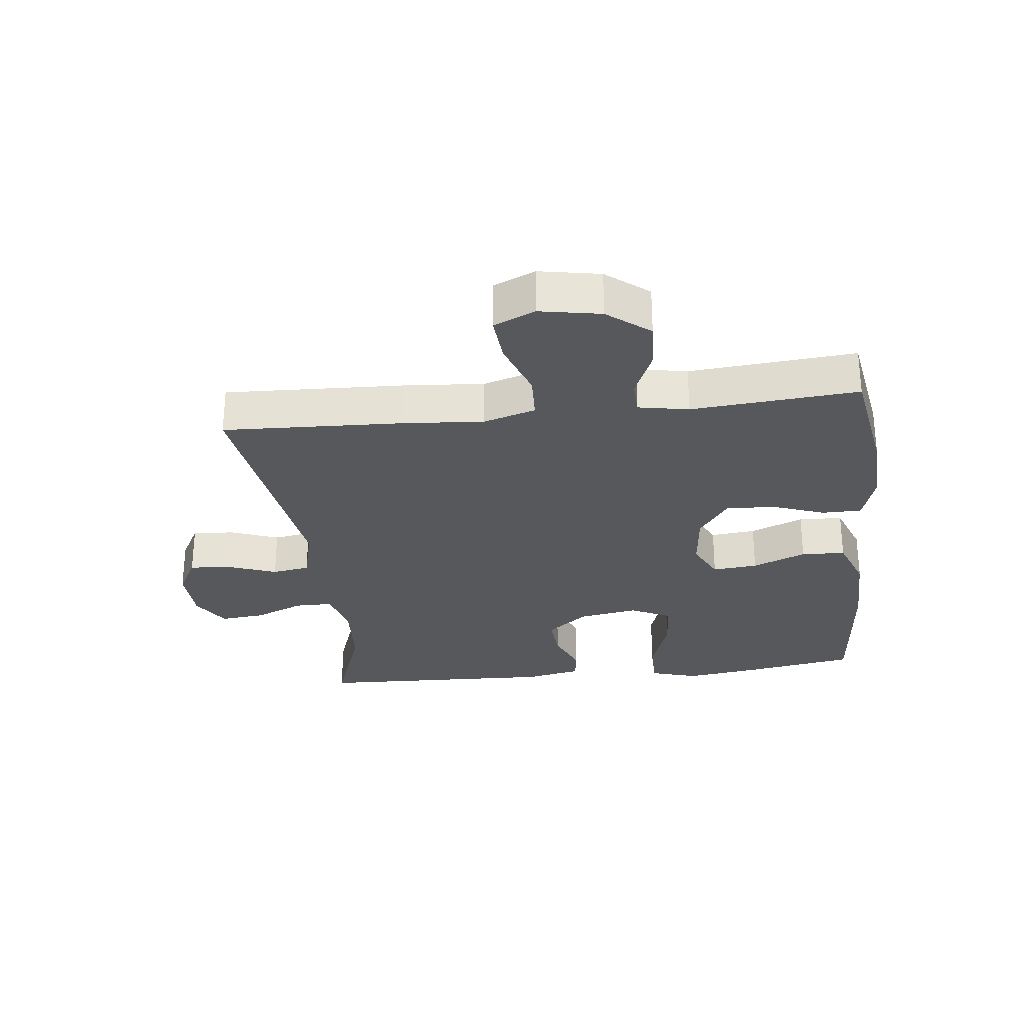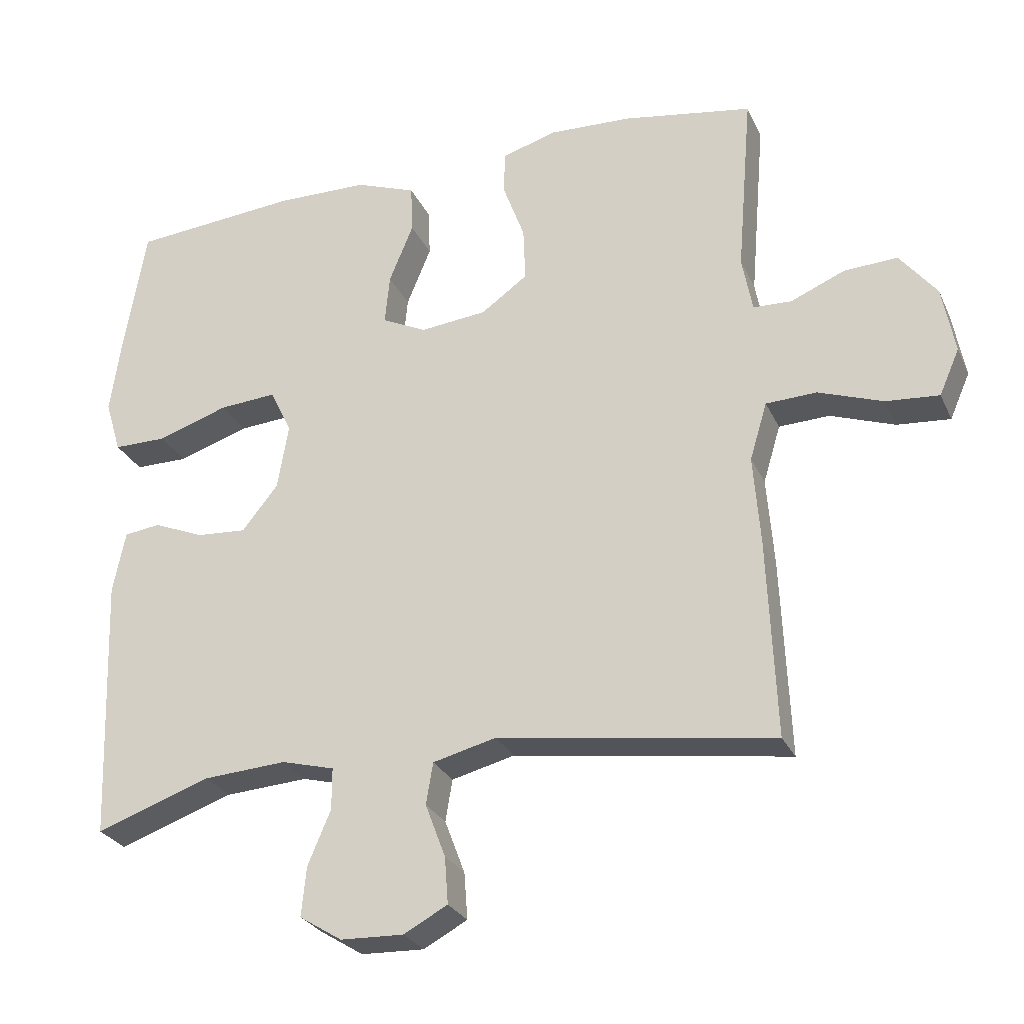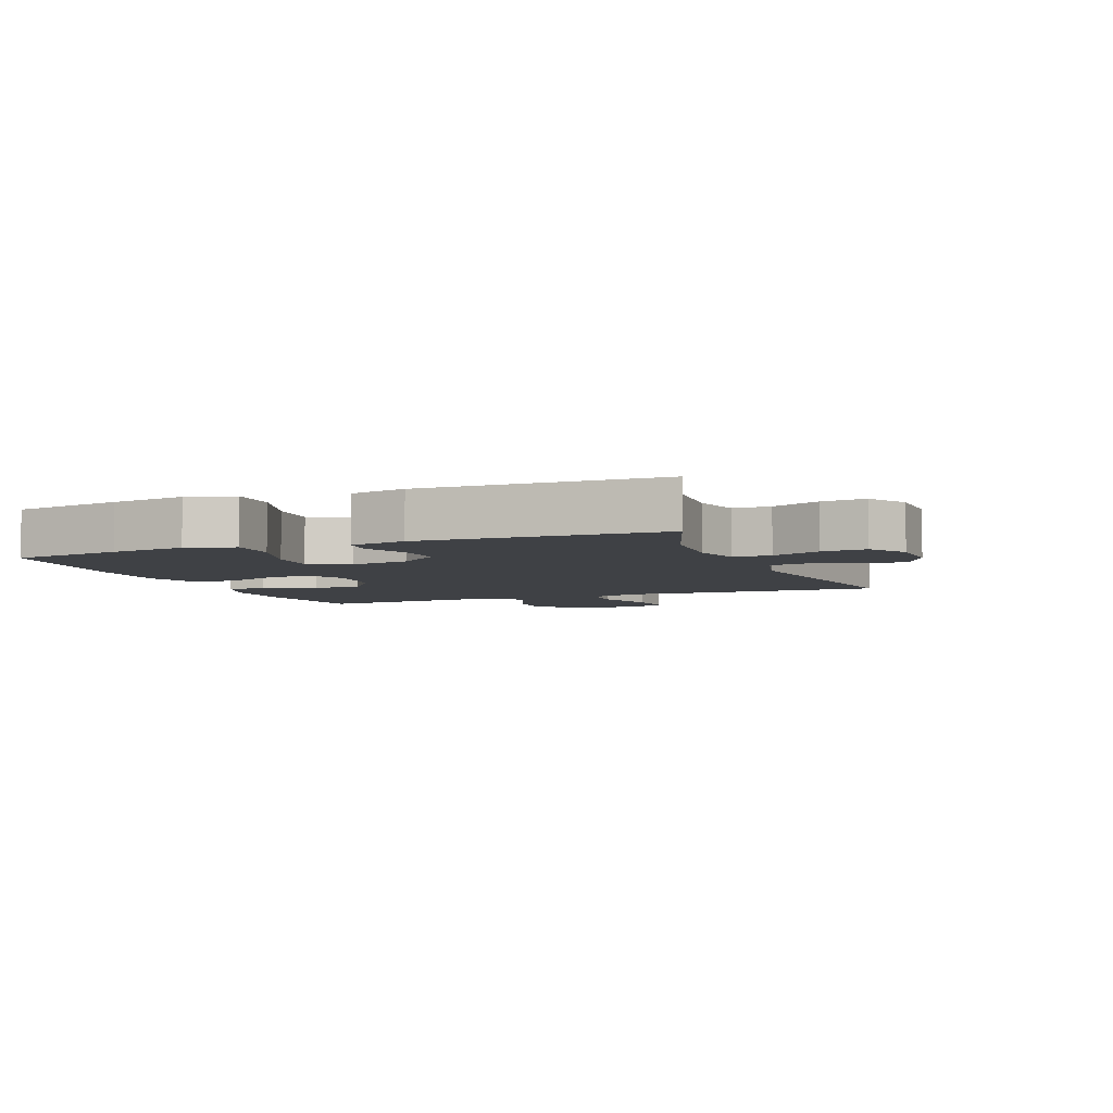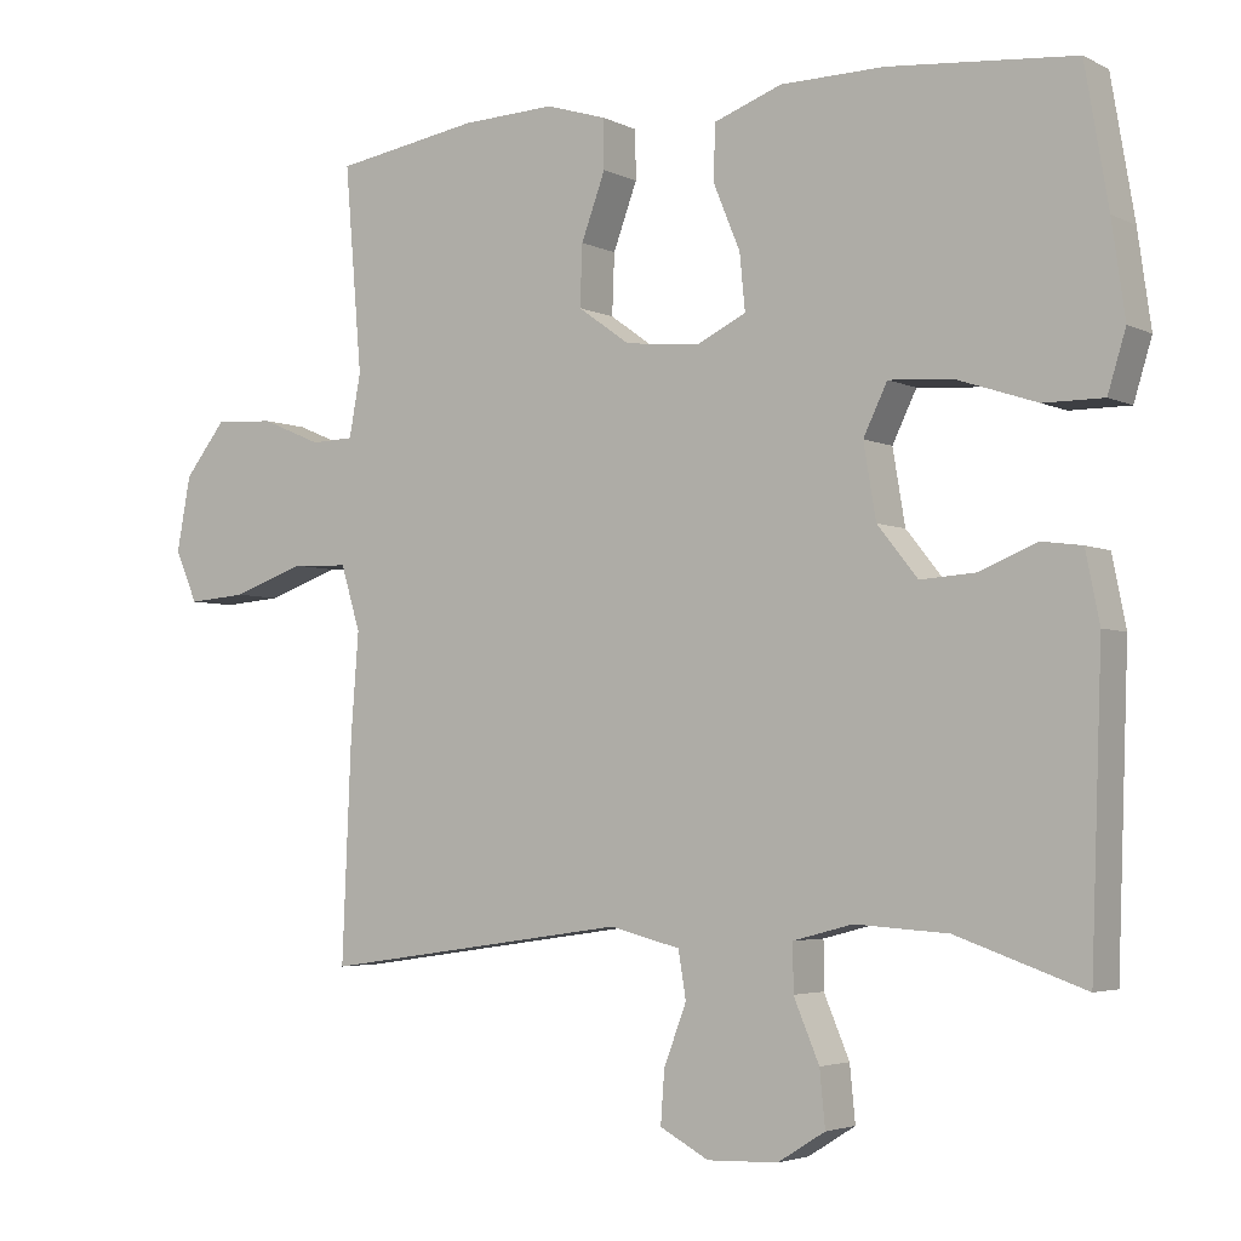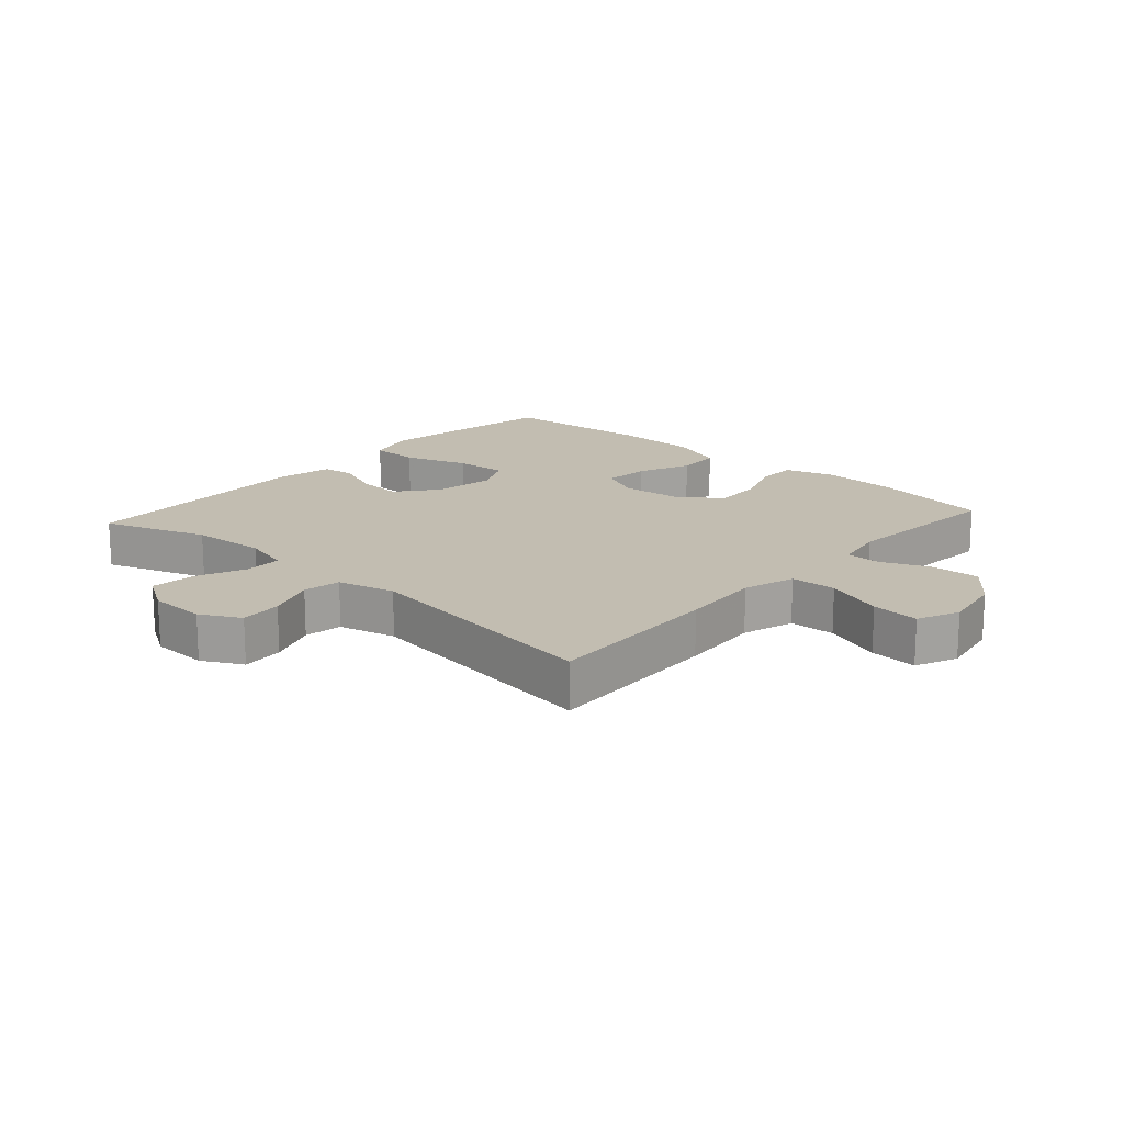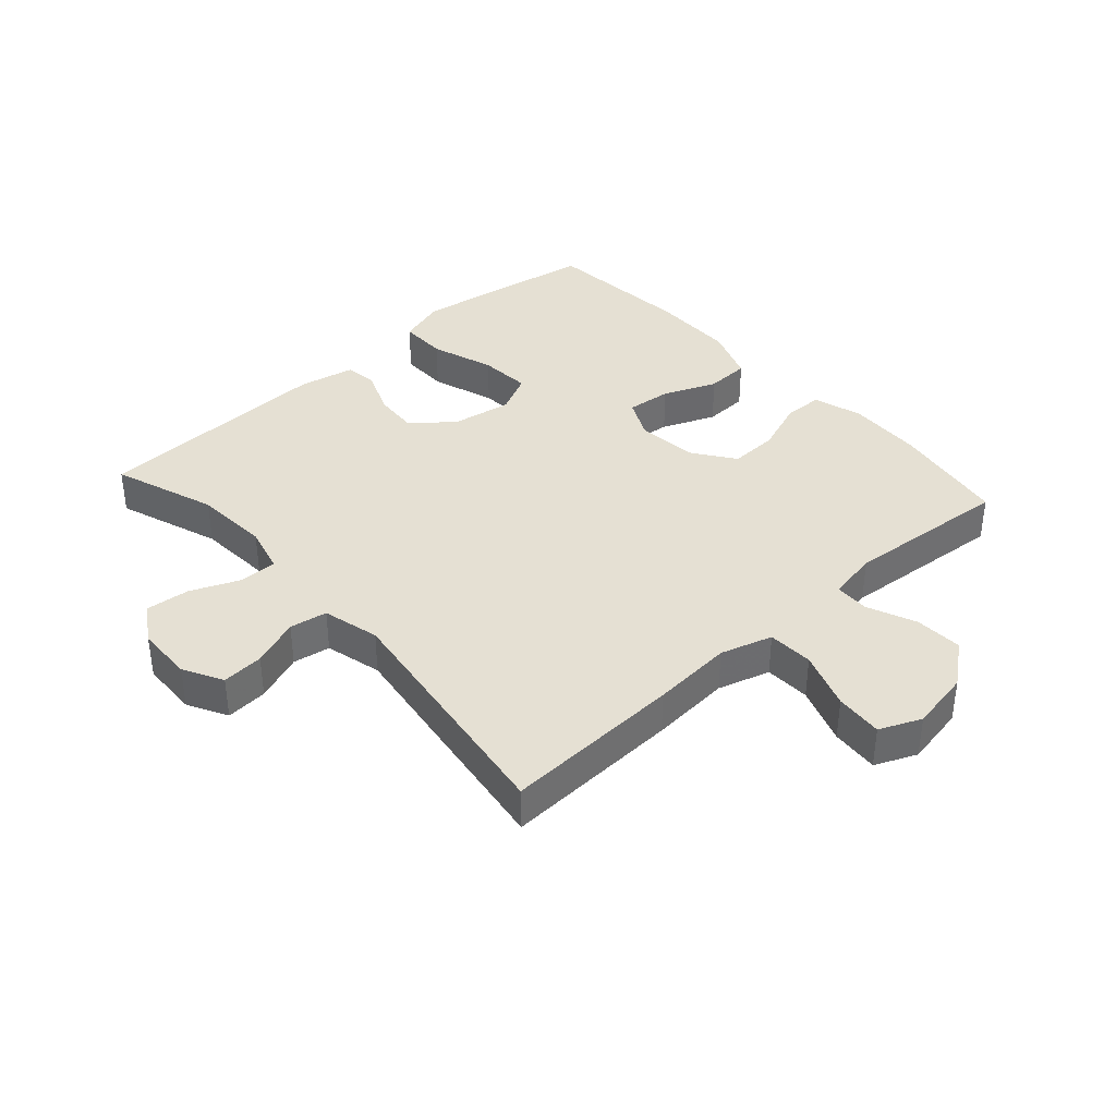
<metadata>
{"format":"obj","ext":"obj","renderer":"f3d","projection":"perspective","resolution":1024,"background":"white","views":[{"elev":-28.5,"azim":-83.4,"up":"+Y"},{"elev":-27.2,"azim":-159.2,"up":"+Z"},{"elev":-5.3,"azim":111.7,"up":"+Y"},{"elev":-3.8,"azim":32.9,"up":"+Z"},{"elev":17.0,"azim":-138.1,"up":"+Y"},{"elev":38.2,"azim":-131.9,"up":"+Y"}]}
</metadata>
<code>
v -0.5 0.07 0.5
v -0.313 0.07 0.531
v -0.193 0.07 0.536
v -0.115 0.07 0.512
v -0.114 0.07 0.449
v -0.145 0.07 0.365
v -0.148 0.07 0.287
v -0.081 0.07 0.239
v 0.015 0.07 0.229
v 0.079 0.07 0.26
v 0.072 0.07 0.332
v 0.037 0.07 0.417
v 0.04 0.07 0.487
v 0.127 0.07 0.519
v 0.261 0.07 0.521
v 0.5 0.07 0.5
v 0.53 0.07 0.324
v 0.547 0.07 0.204
v 0.524 0.07 0.128
v 0.447 0.07 0.128
v 0.345 0.07 0.162
v 0.262 0.07 0.168
v 0.231 0.07 0.104
v 0.247 0.07 0.009
v 0.299 0.07 -0.056
v 0.371 0.07 -0.051
v 0.444 0.07 -0.021
v 0.496 0.07 -0.028
v 0.514 0.07 -0.117
v 0.5 0.07 -0.5
v 0.335 0.07 -0.442
v 0.215 0.07 -0.434
v 0.139 0.07 -0.454
v 0.139 0.07 -0.514
v 0.172 0.07 -0.592
v 0.179 0.07 -0.663
v 0.118 0.07 -0.701
v 0.027 0.07 -0.704
v -0.036 0.07 -0.67
v -0.031 0.07 -0.603
v -0.002 0.07 -0.526
v -0.012 0.07 -0.466
v -0.103 0.07 -0.443
v -0.5 0.07 -0.5
v -0.488 0.07 -0.215
v -0.478 0.07 -0.086
v -0.503 0.07 -0.003
v -0.576 0.07 0
v -0.669 0.07 -0.033
v -0.745 0.07 -0.039
v -0.774 0.07 0.027
v -0.756 0.07 0.124
v -0.703 0.07 0.191
v -0.626 0.07 0.187
v -0.548 0.07 0.154
v -0.493 0.07 0.156
v -0.478 0.07 0.236
v -0.5 0 0.5
v -0.313 0 0.531
v -0.193 0 0.536
v -0.115 0 0.512
v -0.114 0 0.449
v -0.145 0 0.365
v -0.148 0 0.287
v -0.081 0 0.239
v 0.015 0 0.229
v 0.079 0 0.26
v 0.072 0 0.332
v 0.037 0 0.417
v 0.04 0 0.487
v 0.127 0 0.519
v 0.261 0 0.521
v 0.5 0 0.5
v 0.53 0 0.324
v 0.547 0 0.204
v 0.524 0 0.128
v 0.447 0 0.128
v 0.345 0 0.162
v 0.262 0 0.168
v 0.231 0 0.104
v 0.247 0 0.009
v 0.299 0 -0.056
v 0.371 0 -0.051
v 0.444 0 -0.021
v 0.496 0 -0.028
v 0.514 0 -0.117
v 0.5 0 -0.5
v 0.335 0 -0.442
v 0.215 0 -0.434
v 0.139 0 -0.454
v 0.139 0 -0.514
v 0.172 0 -0.592
v 0.179 0 -0.663
v 0.118 0 -0.701
v 0.027 0 -0.704
v -0.036 0 -0.67
v -0.031 0 -0.603
v -0.002 0 -0.526
v -0.012 0 -0.466
v -0.103 0 -0.443
v -0.5 0 -0.5
v -0.488 0 -0.215
v -0.478 0 -0.086
v -0.503 0 -0.003
v -0.576 0 0
v -0.669 0 -0.033
v -0.745 0 -0.039
v -0.774 0 0.027
v -0.756 0 0.124
v -0.703 0 0.191
v -0.626 0 0.187
v -0.548 0 0.154
v -0.493 0 0.156
v -0.478 0 0.236
f 52 53 54 55
f 52 55 56
f 51 52 56
f 48 49 50 51
f 47 48 51 56
f 46 47 56 57
f 43 44 45 46
f 42 43 46 57
f 38 39 40 41
f 36 37 38 41
f 34 35 36 41
f 33 34 41 42
f 32 33 42 57
f 28 29 30 31
f 26 27 28 31
f 25 26 31 32
f 24 25 32 57
f 18 19 20 21
f 18 21 22
f 17 18 22
f 16 17 22
f 15 16 22
f 14 15 22 23
f 11 12 13 14
f 10 11 14 23
f 3 4 5 6
f 3 6 7
f 2 3 7
f 1 2 7
f 57 1 7 8
f 9 10 23 24
f 8 9 24 57
f 112 111 110 109
f 113 112 109
f 113 109 108
f 108 107 106 105
f 113 108 105 104
f 114 113 104 103
f 103 102 101 100
f 114 103 100 99
f 98 97 96 95
f 98 95 94 93
f 98 93 92 91
f 99 98 91 90
f 114 99 90 89
f 88 87 86 85
f 88 85 84 83
f 89 88 83 82
f 114 89 82 81
f 78 77 76 75
f 79 78 75
f 79 75 74
f 79 74 73
f 79 73 72
f 80 79 72 71
f 71 70 69 68
f 80 71 68 67
f 63 62 61 60
f 64 63 60
f 64 60 59
f 64 59 58
f 65 64 58 114
f 81 80 67 66
f 114 81 66 65
f 1 58 59 2
f 2 59 60 3
f 3 60 61 4
f 4 61 62 5
f 5 62 63 6
f 6 63 64 7
f 7 64 65 8
f 8 65 66 9
f 9 66 67 10
f 10 67 68 11
f 11 68 69 12
f 12 69 70 13
f 13 70 71 14
f 14 71 72 15
f 15 72 73 16
f 16 73 74 17
f 17 74 75 18
f 18 75 76 19
f 19 76 77 20
f 20 77 78 21
f 21 78 79 22
f 22 79 80 23
f 23 80 81 24
f 24 81 82 25
f 25 82 83 26
f 26 83 84 27
f 27 84 85 28
f 28 85 86 29
f 29 86 87 30
f 30 87 88 31
f 31 88 89 32
f 32 89 90 33
f 33 90 91 34
f 34 91 92 35
f 35 92 93 36
f 36 93 94 37
f 37 94 95 38
f 38 95 96 39
f 39 96 97 40
f 40 97 98 41
f 41 98 99 42
f 42 99 100 43
f 43 100 101 44
f 44 101 102 45
f 45 102 103 46
f 46 103 104 47
f 47 104 105 48
f 48 105 106 49
f 49 106 107 50
f 50 107 108 51
f 51 108 109 52
f 52 109 110 53
f 53 110 111 54
f 54 111 112 55
f 55 112 113 56
f 56 113 114 57
f 57 114 58 1

</code>
